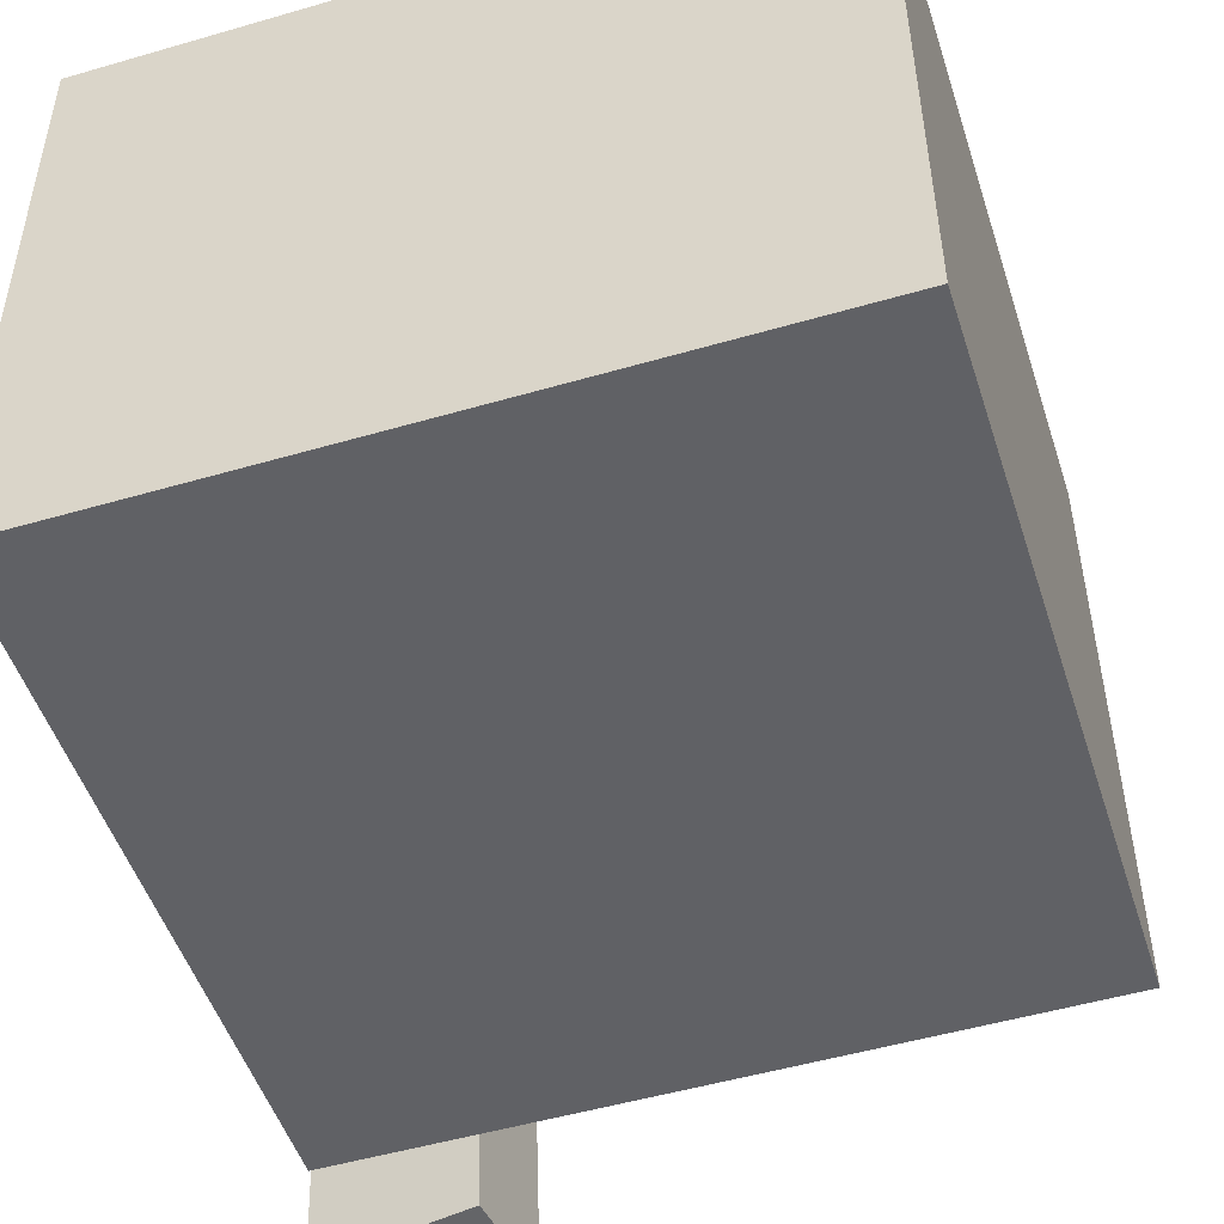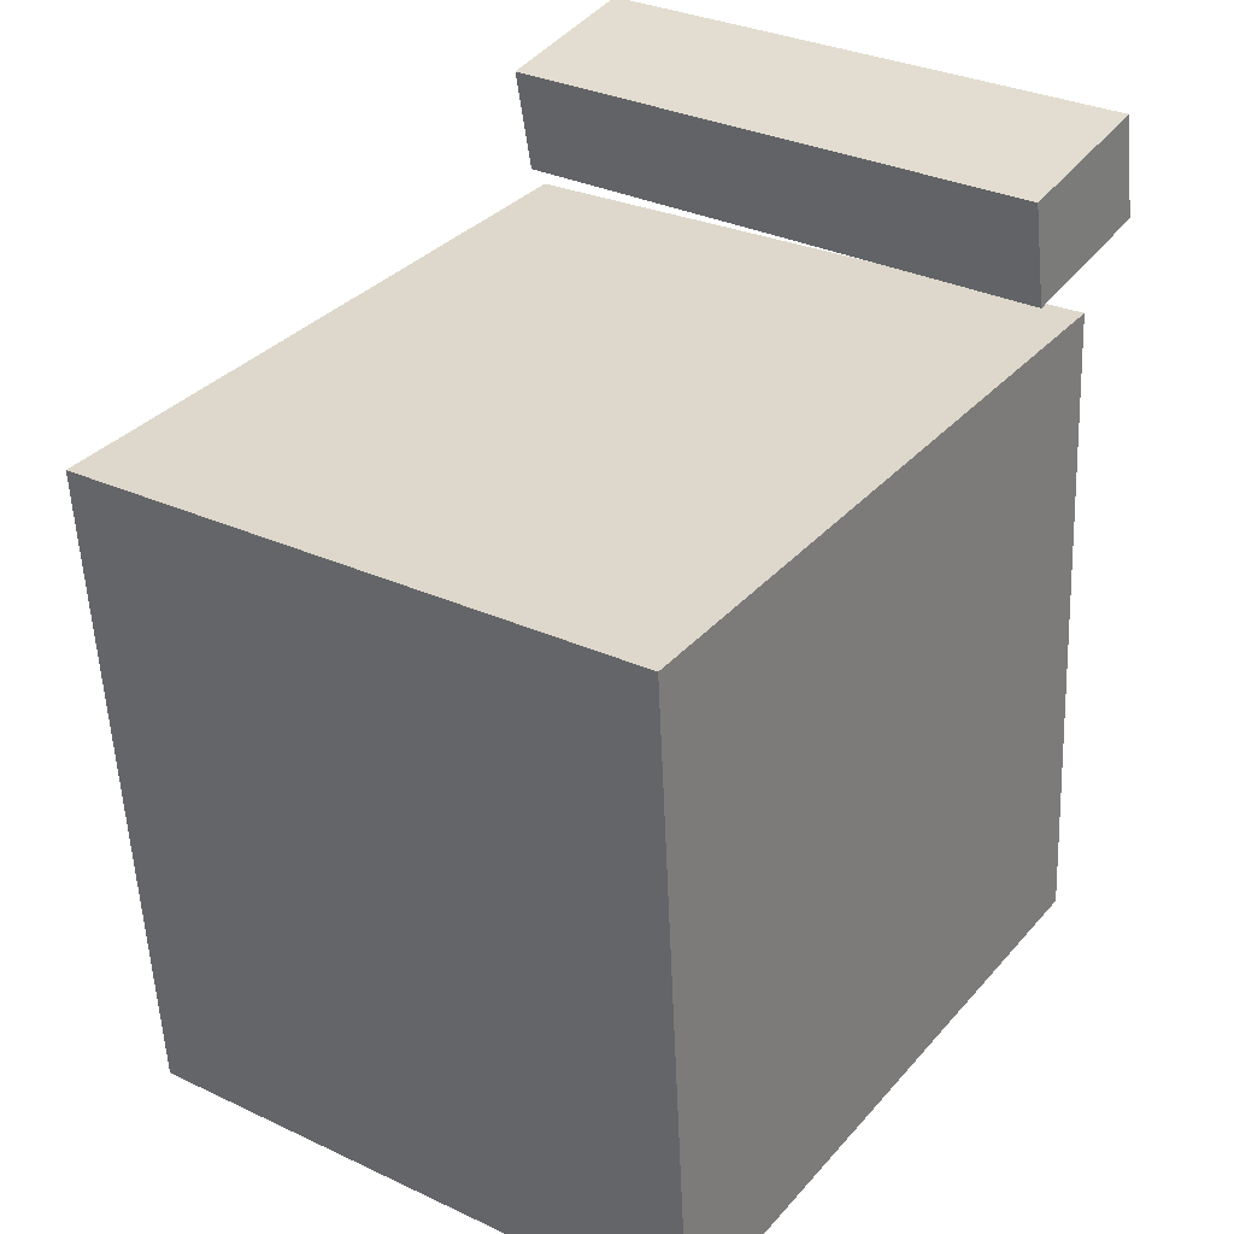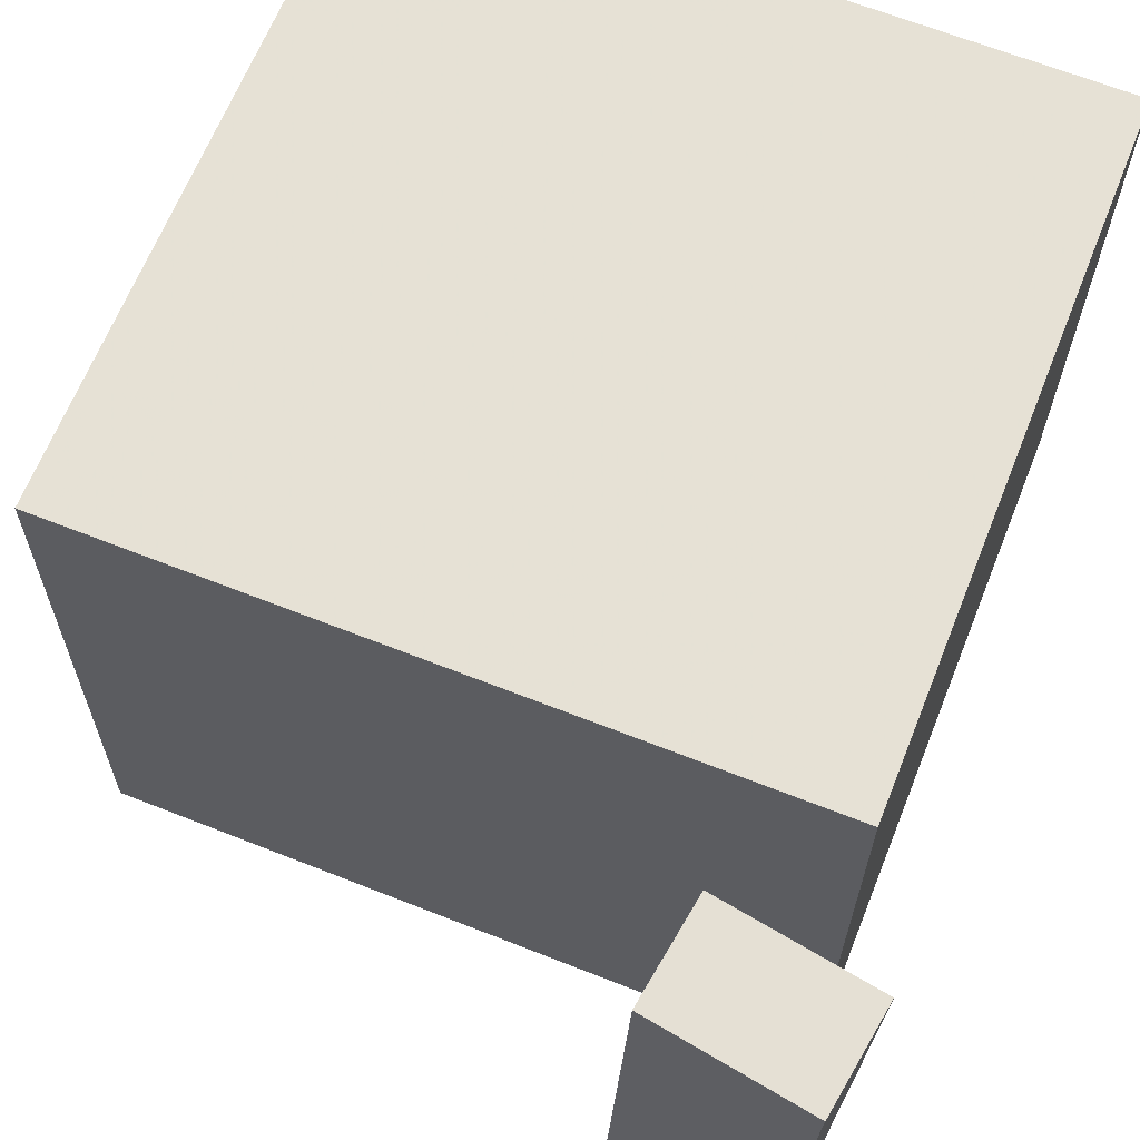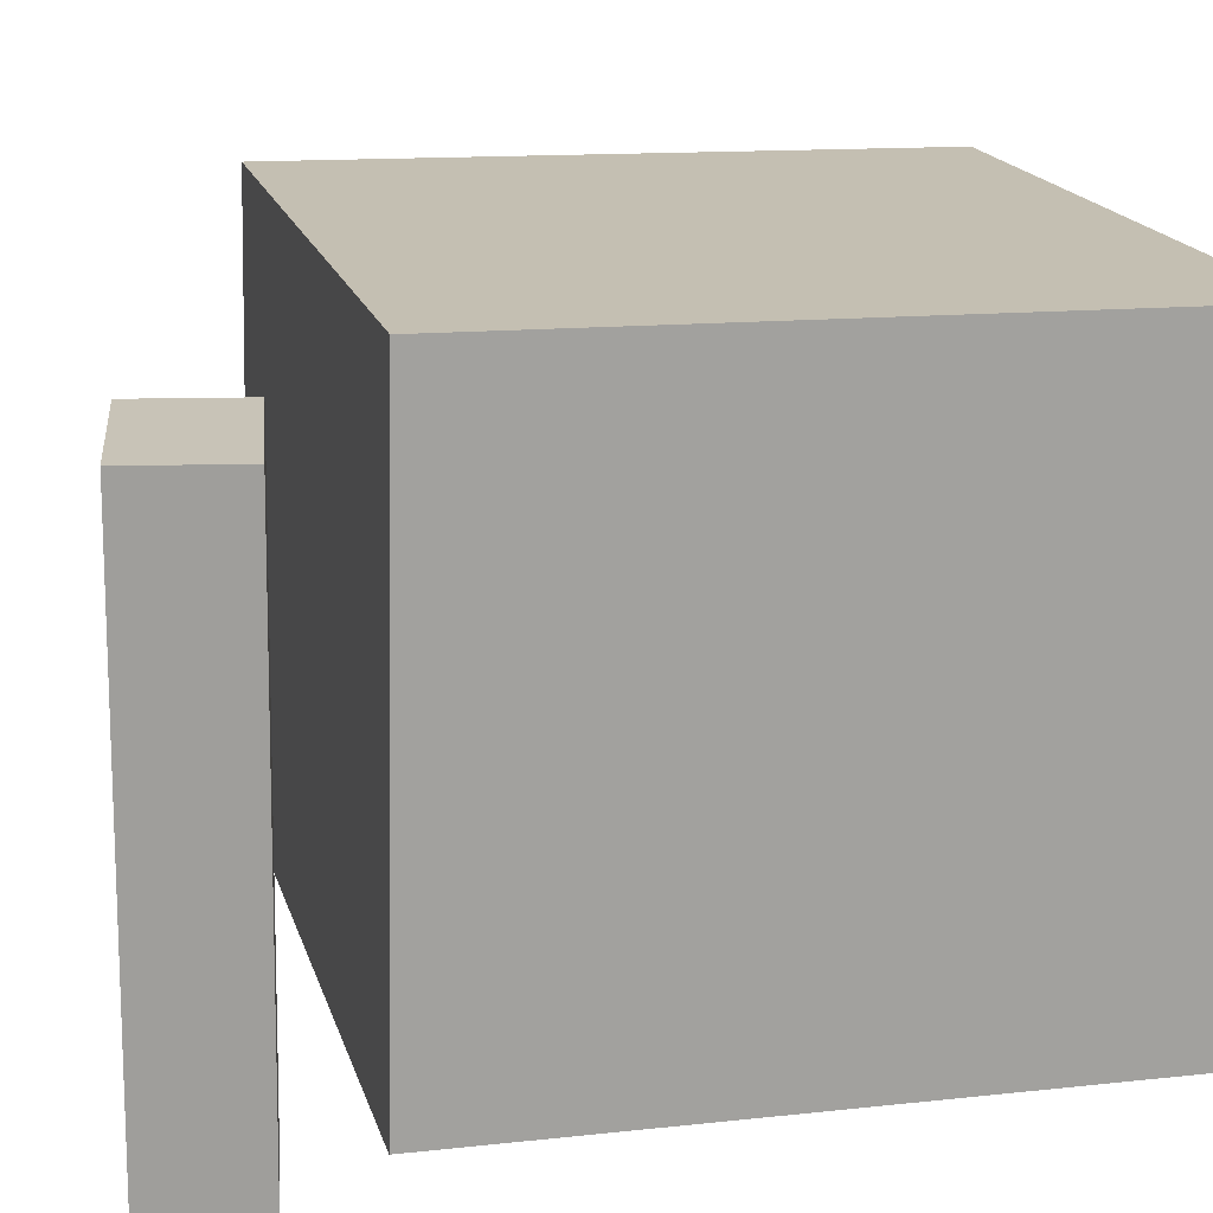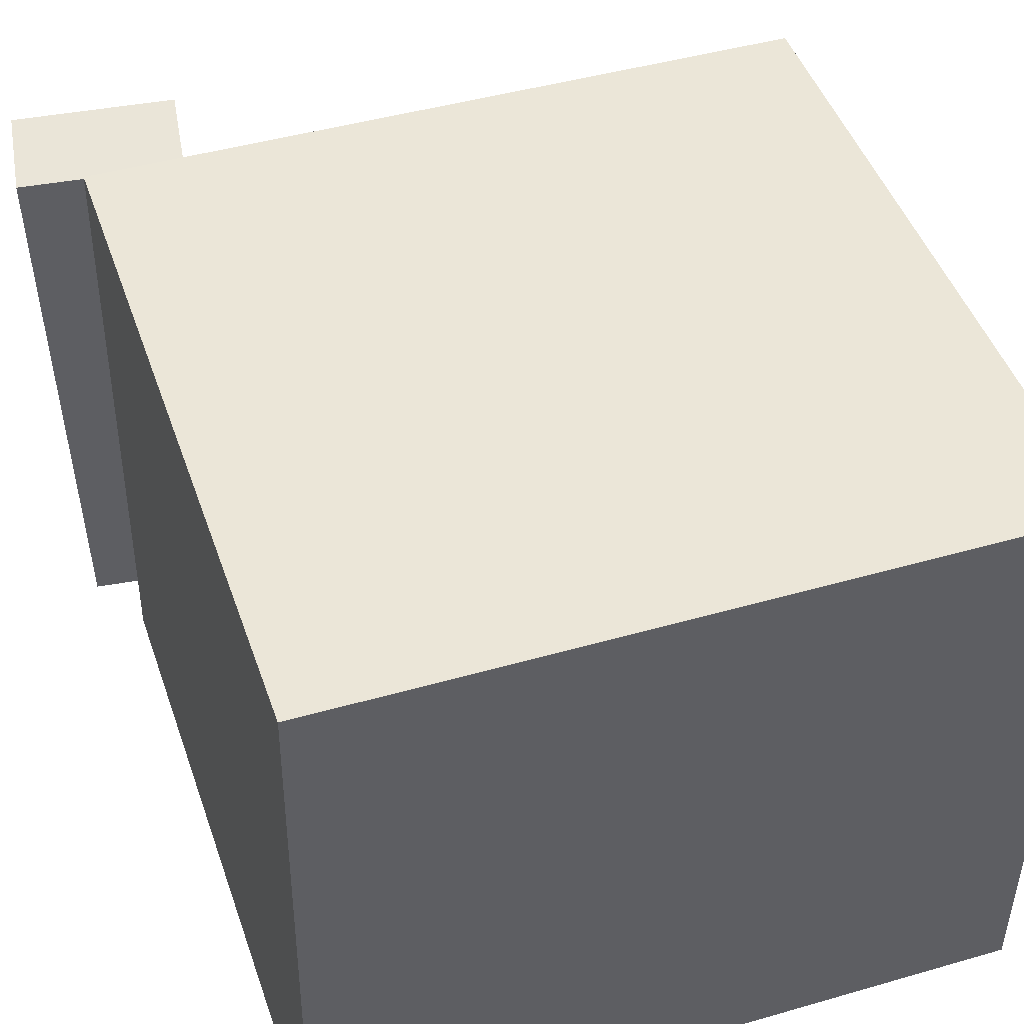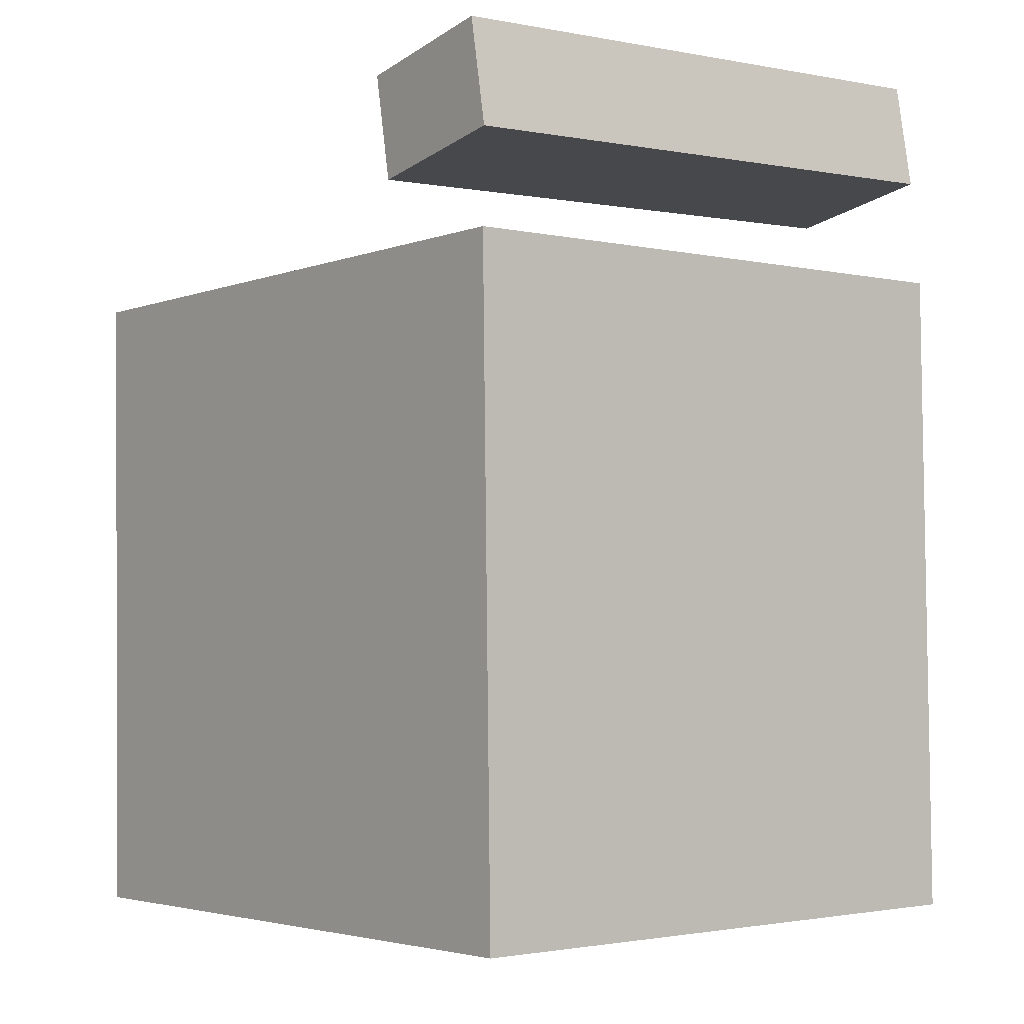
<metadata>
{"format":"obj","ext":"obj","renderer":"f3d","projection":"perspective","resolution":1024,"background":"white","views":[{"elev":-51.3,"azim":15.0,"up":"+Z"},{"elev":30.7,"azim":125.0,"up":"+Y"},{"elev":66.3,"azim":-161.0,"up":"+Z"},{"elev":18.0,"azim":-107.1,"up":"+Z"},{"elev":44.9,"azim":-21.3,"up":"+Z"},{"elev":-0.2,"azim":-128.7,"up":"+Y"}]}
</metadata>
<code>
v 0.331 0.2231 0.2628
v 0.3301 0.2347 -0.2352
v -0.235 0.2493 0.2645
v -0.2359 0.2608 -0.2335
v 0.3054 -0.329 0.2501
v 0.3045 -0.3175 -0.2479
v -0.2606 -0.3029 0.2518
v -0.2615 -0.2914 -0.2463
f 1.0 7.0 5.0
f 1.0 3.0 7.0
f 1.0 4.0 3.0
f 1.0 2.0 4.0
f 3.0 8.0 7.0
f 3.0 4.0 8.0
f 5.0 7.0 8.0
f 5.0 8.0 6.0
f 1.0 5.0 6.0
f 1.0 6.0 2.0
f 2.0 6.0 8.0
f 2.0 8.0 4.0
v -0.1462 0.303 0.2116
v -0.1321 0.3068 -0.2477
v -0.1292 0.3882 0.2129
v -0.1151 0.3919 -0.2464
v -0.2744 0.3287 0.2079
v -0.2603 0.3324 -0.2514
v -0.2574 0.4138 0.2091
v -0.2433 0.4176 -0.2502
f 9.0 15.0 13.0
f 9.0 11.0 15.0
f 9.0 12.0 11.0
f 9.0 10.0 12.0
f 11.0 16.0 15.0
f 11.0 12.0 16.0
f 13.0 15.0 16.0
f 13.0 16.0 14.0
f 9.0 13.0 14.0
f 9.0 14.0 10.0
f 10.0 14.0 16.0
f 10.0 16.0 12.0

</code>
